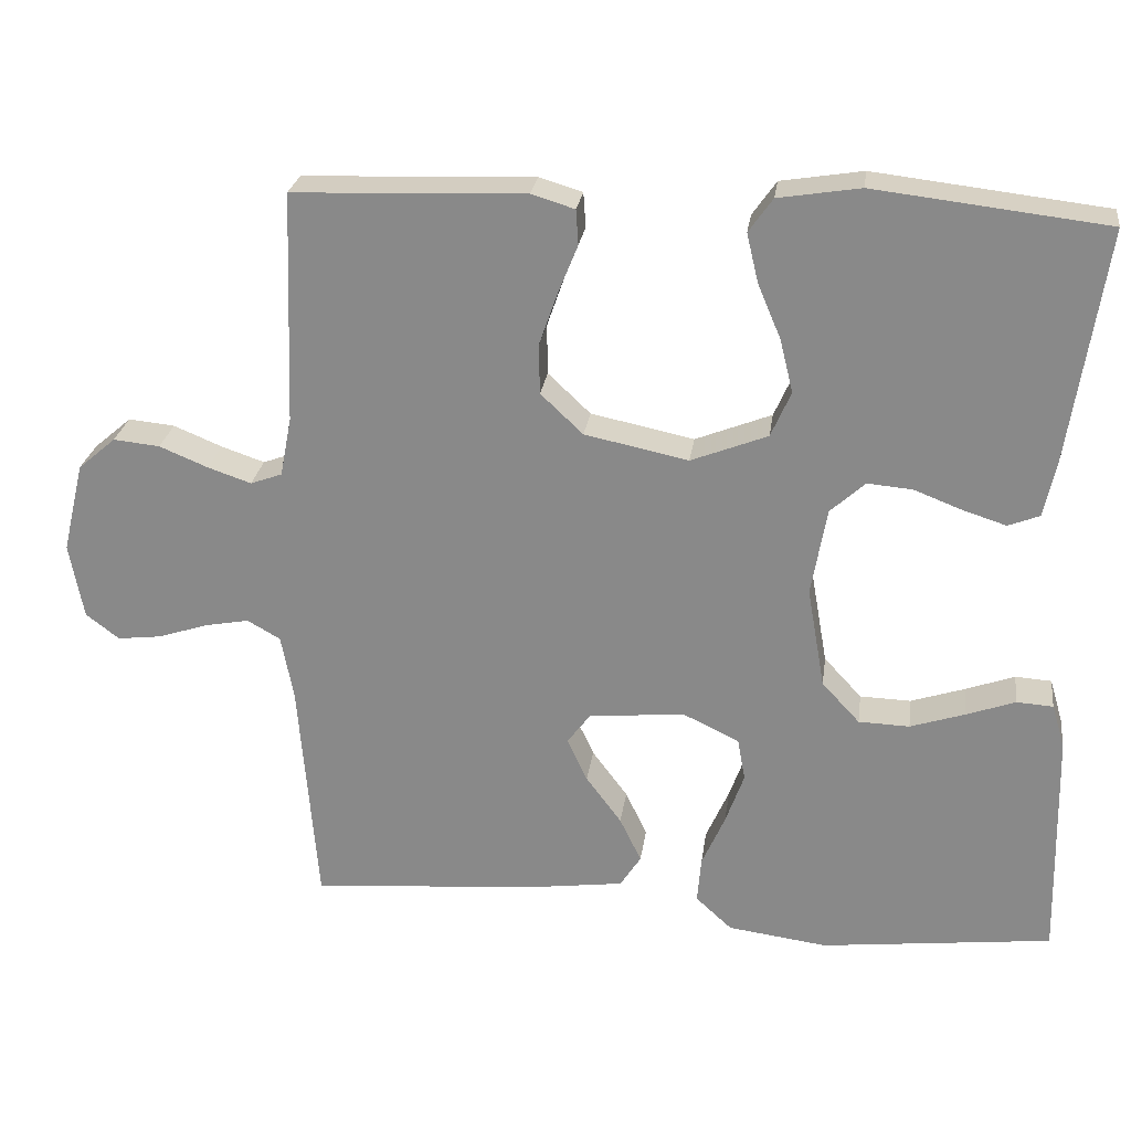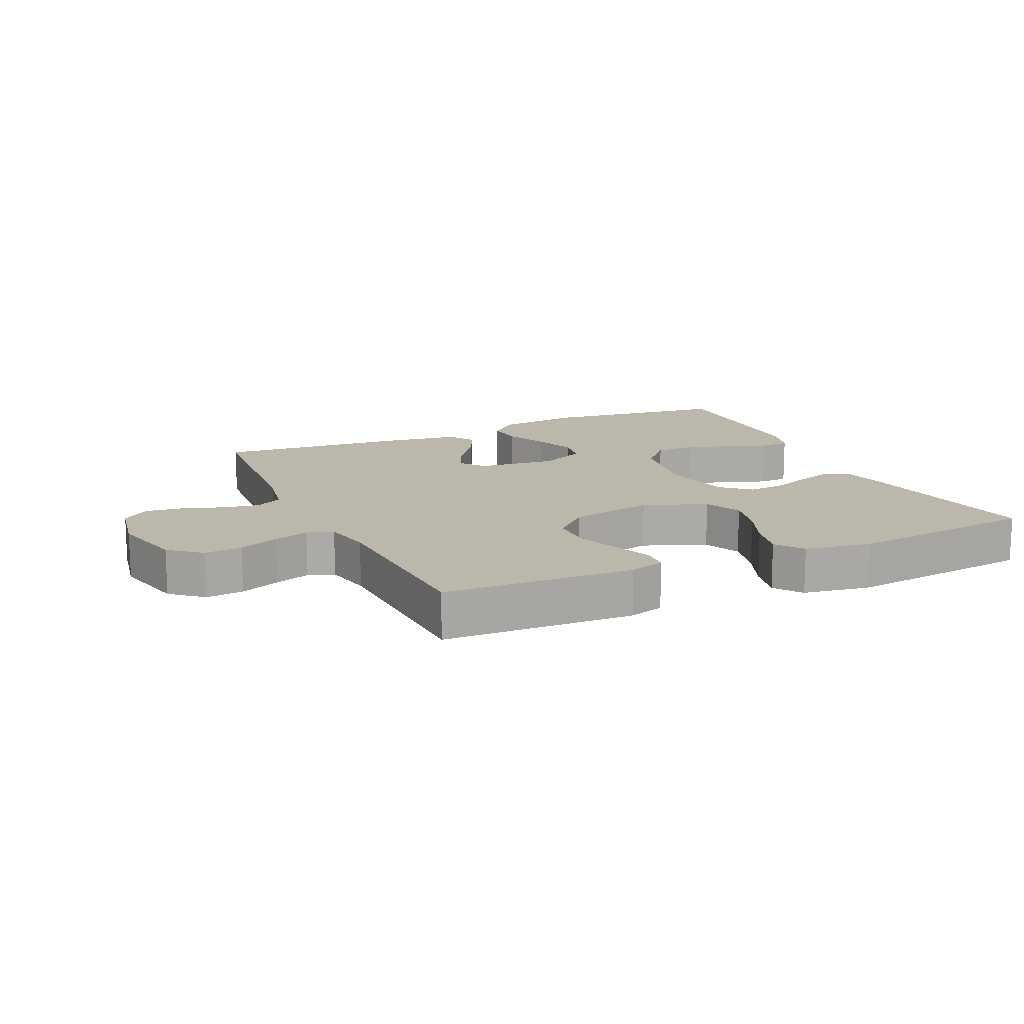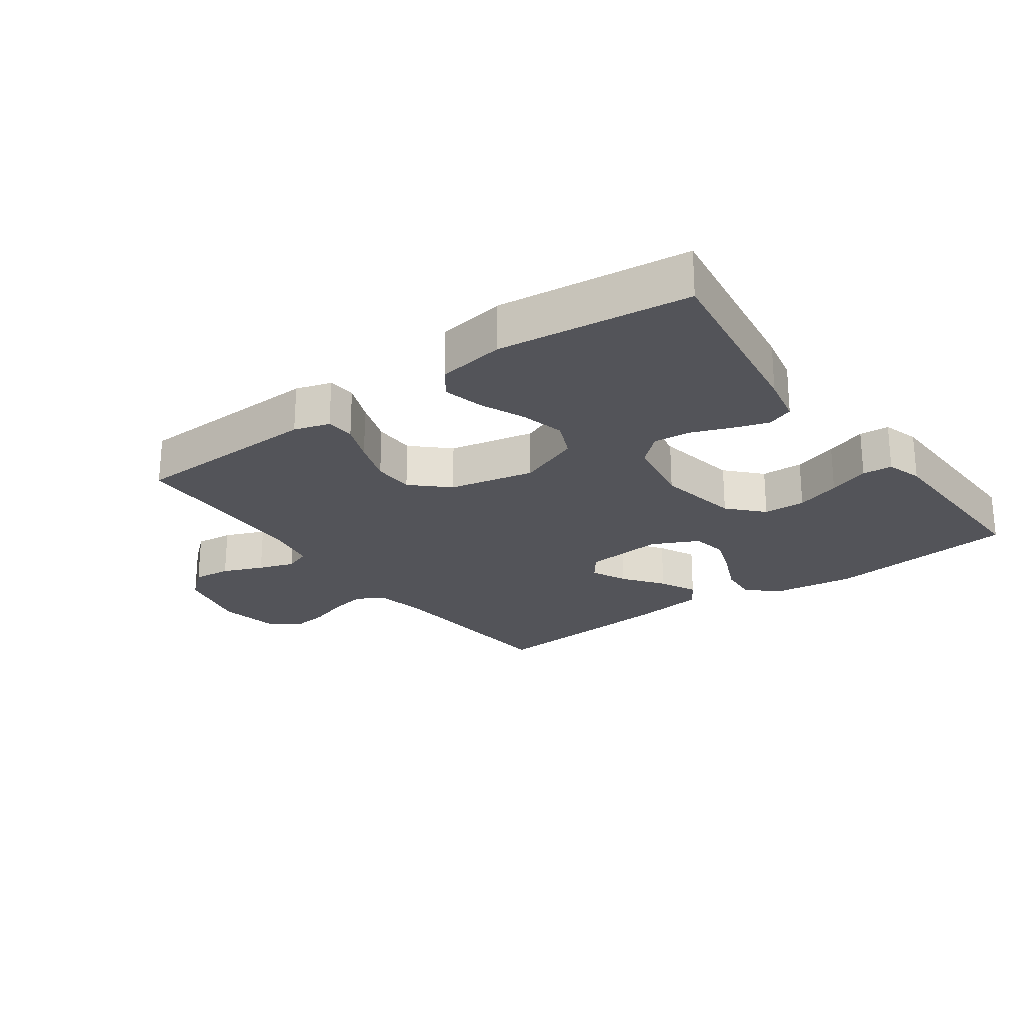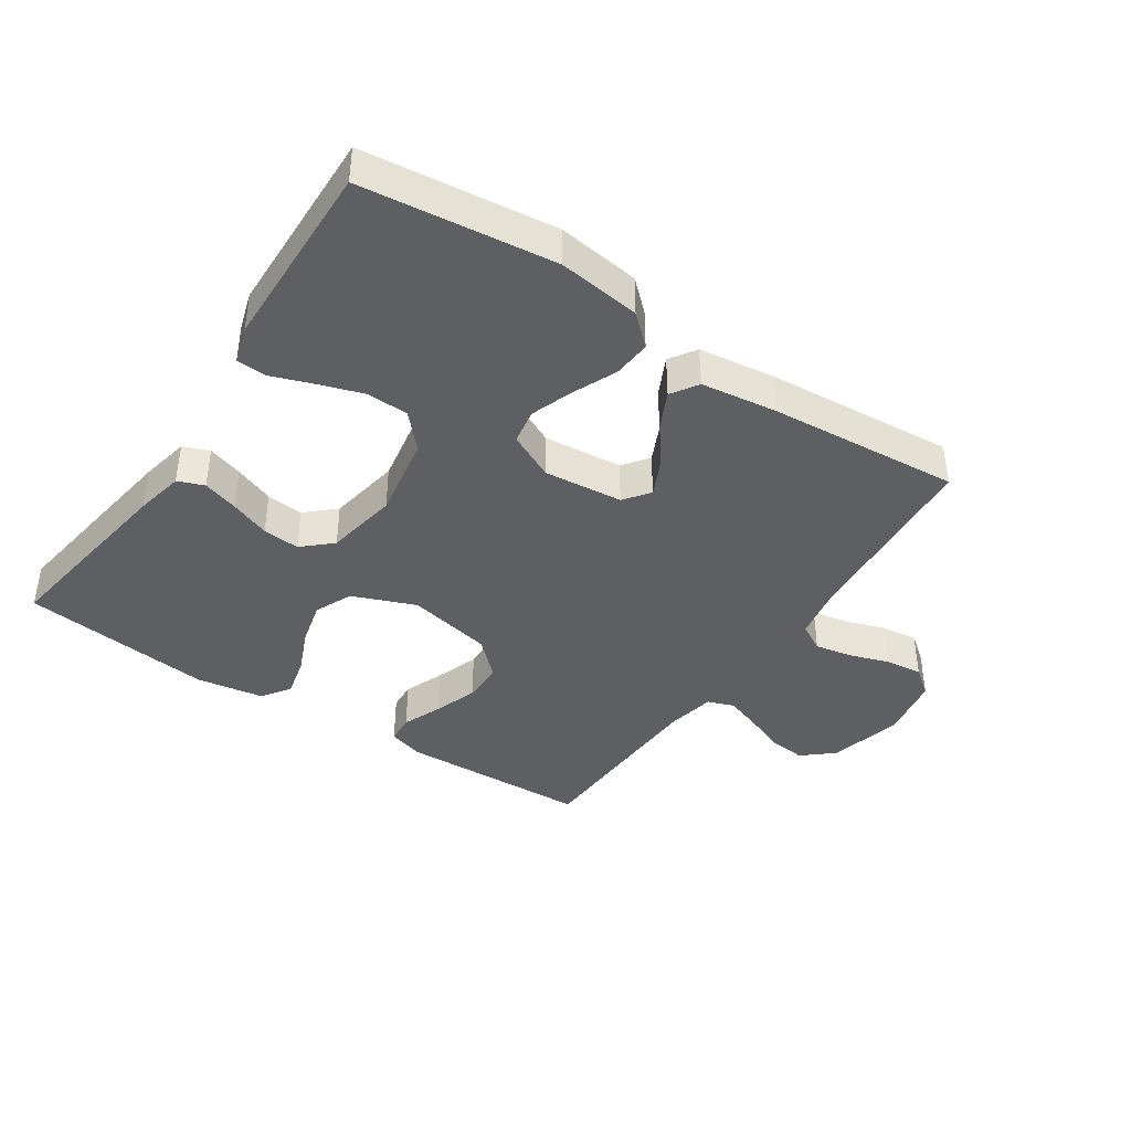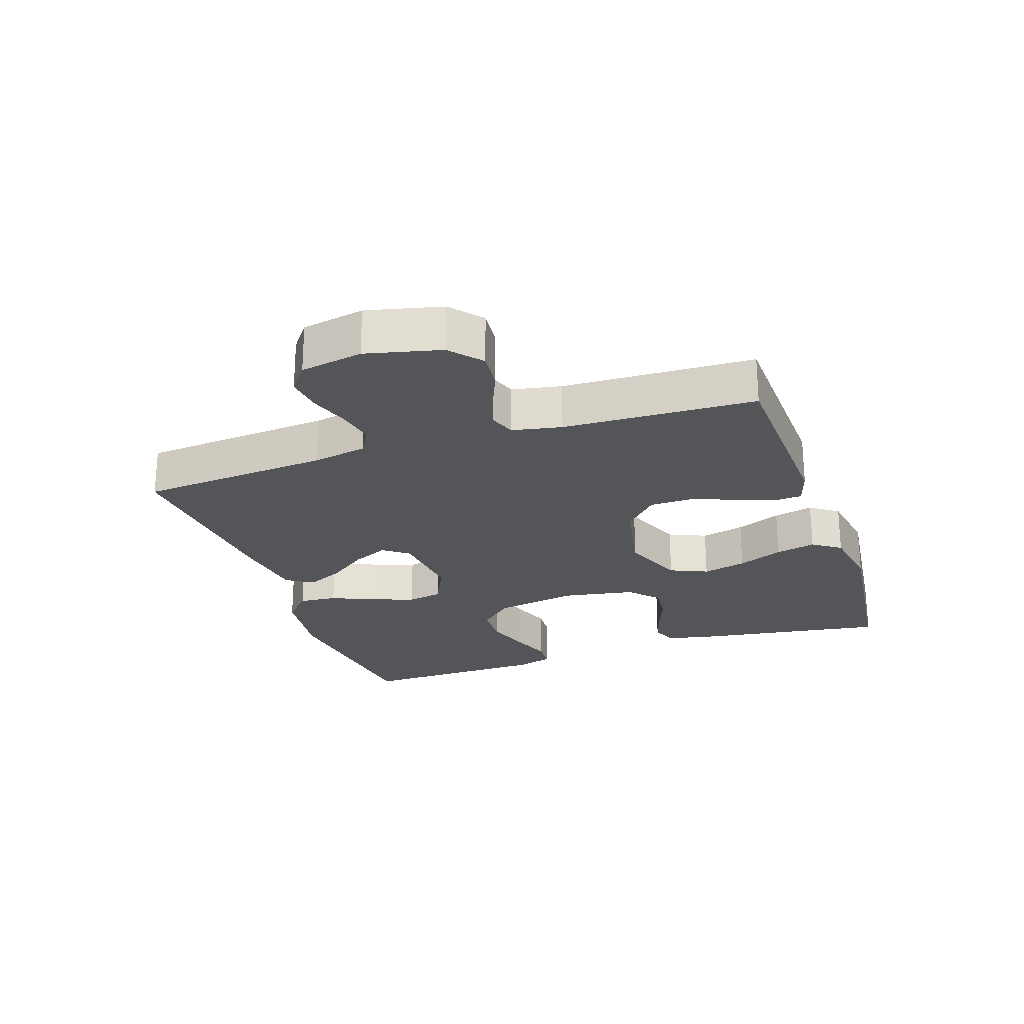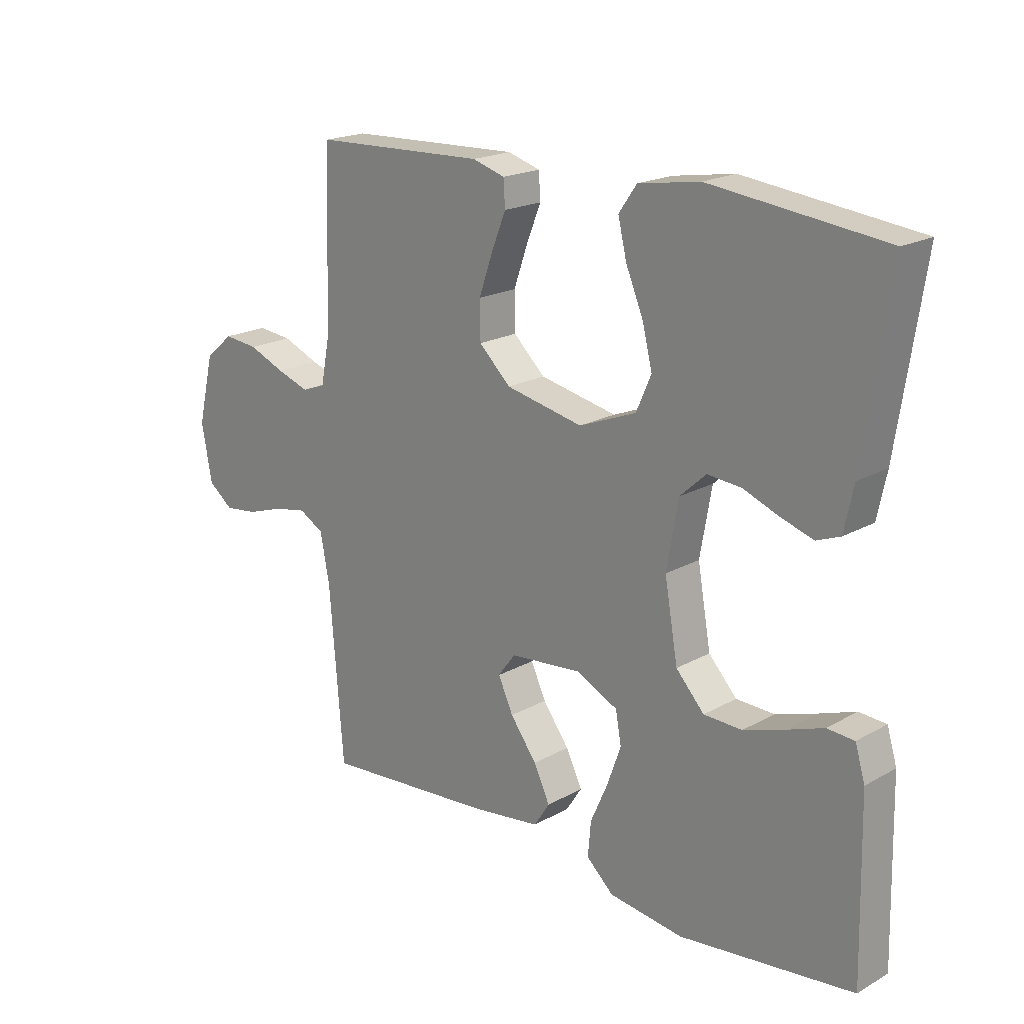
<metadata>
{"format":"obj","ext":"obj","renderer":"f3d","projection":"perspective","resolution":1024,"background":"white","views":[{"elev":25.6,"azim":7.8,"up":"+Z"},{"elev":14.3,"azim":-24.6,"up":"+Y"},{"elev":-23.7,"azim":35.9,"up":"+Y"},{"elev":-40.6,"azim":146.3,"up":"+Y"},{"elev":-24.0,"azim":-71.2,"up":"+Y"},{"elev":19.5,"azim":43.8,"up":"+Z"}]}
</metadata>
<code>
v 0.5 0.07 0.5
v 0.455 0.07 0.2
v 0.439 0.07 0.124
v 0.398 0.07 0.108
v 0.342 0.07 0.126
v 0.28 0.07 0.15
v 0.222 0.07 0.155
v 0.177 0.07 0.114
v 0.157 0.07 0
v 0.18 0.07 -0.131
v 0.229 0.07 -0.184
v 0.295 0.07 -0.186
v 0.365 0.07 -0.163
v 0.429 0.07 -0.14
v 0.476 0.07 -0.143
v 0.493 0.07 -0.2
v 0.5 0.07 -0.5
v 0.2 0.07 -0.535
v 0.071 0.07 -0.518
v 0.024 0.07 -0.475
v 0.029 0.07 -0.415
v 0.059 0.07 -0.347
v 0.083 0.07 -0.28
v 0.073 0.07 -0.225
v 0 0.07 -0.19
v -0.124 0.07 -0.202
v -0.154 0.07 -0.242
v -0.128 0.07 -0.298
v -0.082 0.07 -0.36
v -0.054 0.07 -0.418
v -0.081 0.07 -0.46
v -0.2 0.07 -0.476
v -0.5 0.07 -0.5
v -0.524 0.07 -0.2
v -0.54 0.07 -0.116
v -0.583 0.07 -0.092
v -0.641 0.07 -0.103
v -0.704 0.07 -0.124
v -0.762 0.07 -0.131
v -0.805 0.07 -0.098
v -0.823 0.07 0
v -0.795 0.07 0.117
v -0.746 0.07 0.159
v -0.686 0.07 0.153
v -0.623 0.07 0.127
v -0.567 0.07 0.108
v -0.526 0.07 0.123
v -0.511 0.07 0.2
v -0.5 0.07 0.5
v -0.2 0.07 0.511
v -0.144 0.07 0.494
v -0.141 0.07 0.449
v -0.166 0.07 0.387
v -0.19 0.07 0.318
v -0.189 0.07 0.253
v -0.134 0.07 0.201
v 0 0.07 0.173
v 0.099 0.07 0.212
v 0.125 0.07 0.271
v 0.108 0.07 0.34
v 0.078 0.07 0.411
v 0.063 0.07 0.474
v 0.094 0.07 0.518
v 0.2 0.07 0.535
v 0.5 0 0.5
v 0.455 0 0.2
v 0.439 0 0.124
v 0.398 0 0.108
v 0.342 0 0.126
v 0.28 0 0.15
v 0.222 0 0.155
v 0.177 0 0.114
v 0.157 0 0
v 0.18 0 -0.131
v 0.229 0 -0.184
v 0.295 0 -0.186
v 0.365 0 -0.163
v 0.429 0 -0.14
v 0.476 0 -0.143
v 0.493 0 -0.2
v 0.5 0 -0.5
v 0.2 0 -0.535
v 0.071 0 -0.518
v 0.024 0 -0.475
v 0.029 0 -0.415
v 0.059 0 -0.347
v 0.083 0 -0.28
v 0.073 0 -0.225
v 0 0 -0.19
v -0.124 0 -0.202
v -0.154 0 -0.242
v -0.128 0 -0.298
v -0.082 0 -0.36
v -0.054 0 -0.418
v -0.081 0 -0.46
v -0.2 0 -0.476
v -0.5 0 -0.5
v -0.524 0 -0.2
v -0.54 0 -0.116
v -0.583 0 -0.092
v -0.641 0 -0.103
v -0.704 0 -0.124
v -0.762 0 -0.131
v -0.805 0 -0.098
v -0.823 0 0
v -0.795 0 0.117
v -0.746 0 0.159
v -0.686 0 0.153
v -0.623 0 0.127
v -0.567 0 0.108
v -0.526 0 0.123
v -0.511 0 0.2
v -0.5 0 0.5
v -0.2 0 0.511
v -0.144 0 0.494
v -0.141 0 0.449
v -0.166 0 0.387
v -0.19 0 0.318
v -0.189 0 0.253
v -0.134 0 0.201
v 0 0 0.173
v 0.099 0 0.212
v 0.125 0 0.271
v 0.108 0 0.34
v 0.078 0 0.411
v 0.063 0 0.474
v 0.094 0 0.518
v 0.2 0 0.535
f 60 61 62 63
f 59 60 63 64
f 50 51 52 53
f 48 49 50 53
f 47 48 53 54
f 42 43 44 45
f 42 45 46
f 41 42 46
f 40 41 46 47
f 37 38 39 40
f 36 37 40 47
f 31 32 33 34
f 31 34 35
f 28 29 30 31
f 27 28 31 35
f 26 27 35 36
f 19 20 21 22
f 19 22 23
f 18 19 23
f 17 18 23 24
f 13 14 15 16
f 12 13 16 17
f 11 12 17 24
f 3 4 5 6
f 1 2 3 6
f 59 64 1 6
f 58 59 6 7
f 57 58 7 8
f 56 57 8 9
f 36 47 54 55
f 25 26 36 55
f 25 55 56
f 10 11 24 25
f 9 10 25 56
f 127 126 125 124
f 128 127 124 123
f 117 116 115 114
f 117 114 113 112
f 118 117 112 111
f 109 108 107 106
f 110 109 106
f 110 106 105
f 111 110 105 104
f 104 103 102 101
f 111 104 101 100
f 98 97 96 95
f 99 98 95
f 95 94 93 92
f 99 95 92 91
f 100 99 91 90
f 86 85 84 83
f 87 86 83
f 87 83 82
f 88 87 82 81
f 80 79 78 77
f 81 80 77 76
f 88 81 76 75
f 70 69 68 67
f 70 67 66 65
f 70 65 128 123
f 71 70 123 122
f 72 71 122 121
f 73 72 121 120
f 119 118 111 100
f 119 100 90 89
f 120 119 89
f 89 88 75 74
f 120 89 74 73
f 1 65 66 2
f 2 66 67 3
f 3 67 68 4
f 4 68 69 5
f 5 69 70 6
f 6 70 71 7
f 7 71 72 8
f 8 72 73 9
f 9 73 74 10
f 10 74 75 11
f 11 75 76 12
f 12 76 77 13
f 13 77 78 14
f 14 78 79 15
f 15 79 80 16
f 16 80 81 17
f 17 81 82 18
f 18 82 83 19
f 19 83 84 20
f 20 84 85 21
f 21 85 86 22
f 22 86 87 23
f 23 87 88 24
f 24 88 89 25
f 25 89 90 26
f 26 90 91 27
f 27 91 92 28
f 28 92 93 29
f 29 93 94 30
f 30 94 95 31
f 31 95 96 32
f 32 96 97 33
f 33 97 98 34
f 34 98 99 35
f 35 99 100 36
f 36 100 101 37
f 37 101 102 38
f 38 102 103 39
f 39 103 104 40
f 40 104 105 41
f 41 105 106 42
f 42 106 107 43
f 43 107 108 44
f 44 108 109 45
f 45 109 110 46
f 46 110 111 47
f 47 111 112 48
f 48 112 113 49
f 49 113 114 50
f 50 114 115 51
f 51 115 116 52
f 52 116 117 53
f 53 117 118 54
f 54 118 119 55
f 55 119 120 56
f 56 120 121 57
f 57 121 122 58
f 58 122 123 59
f 59 123 124 60
f 60 124 125 61
f 61 125 126 62
f 62 126 127 63
f 63 127 128 64
f 64 128 65 1

</code>
